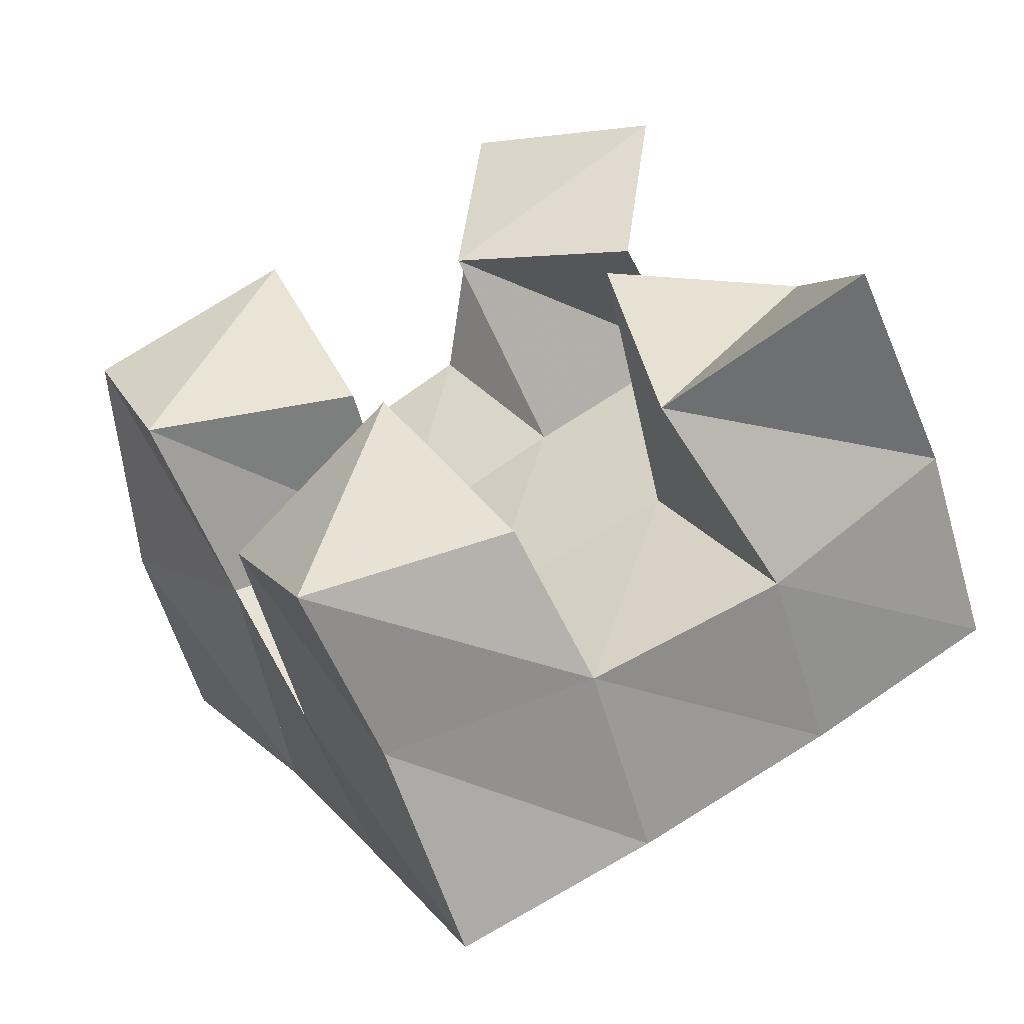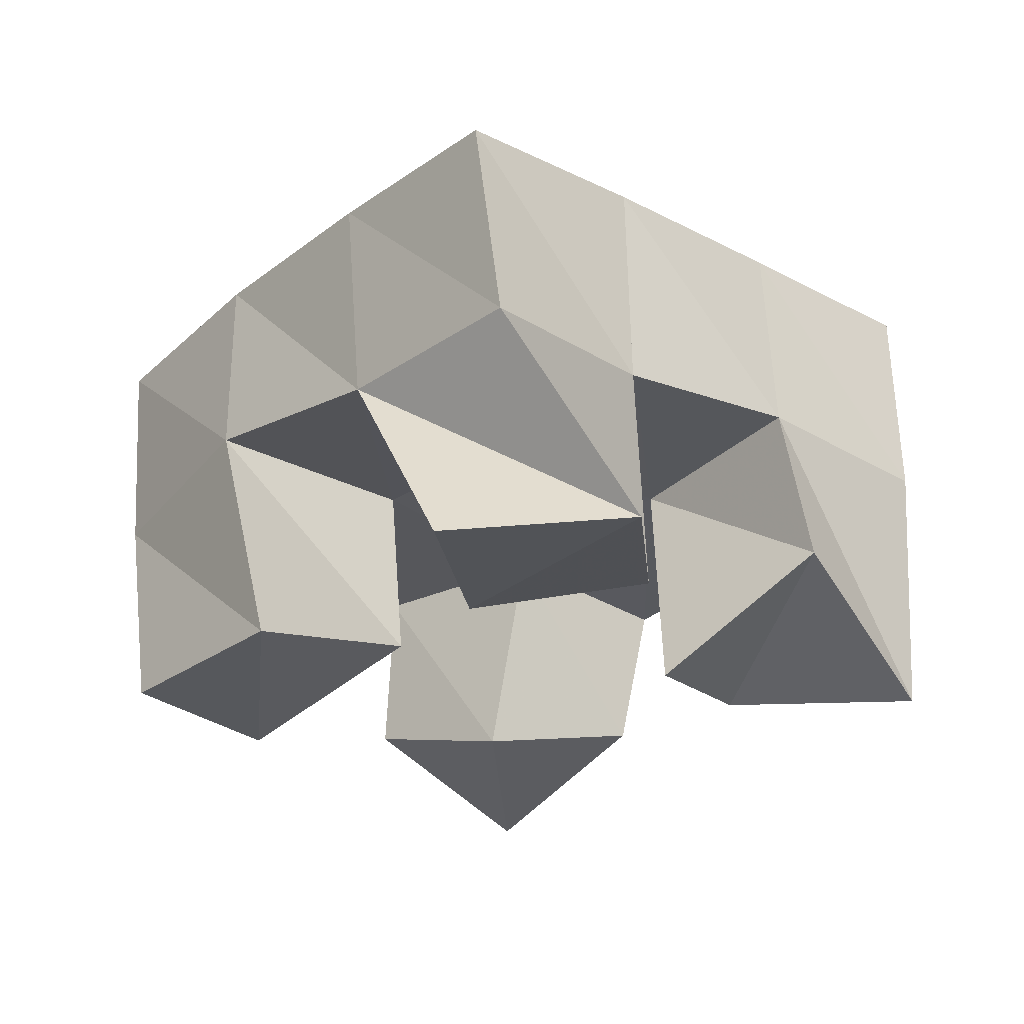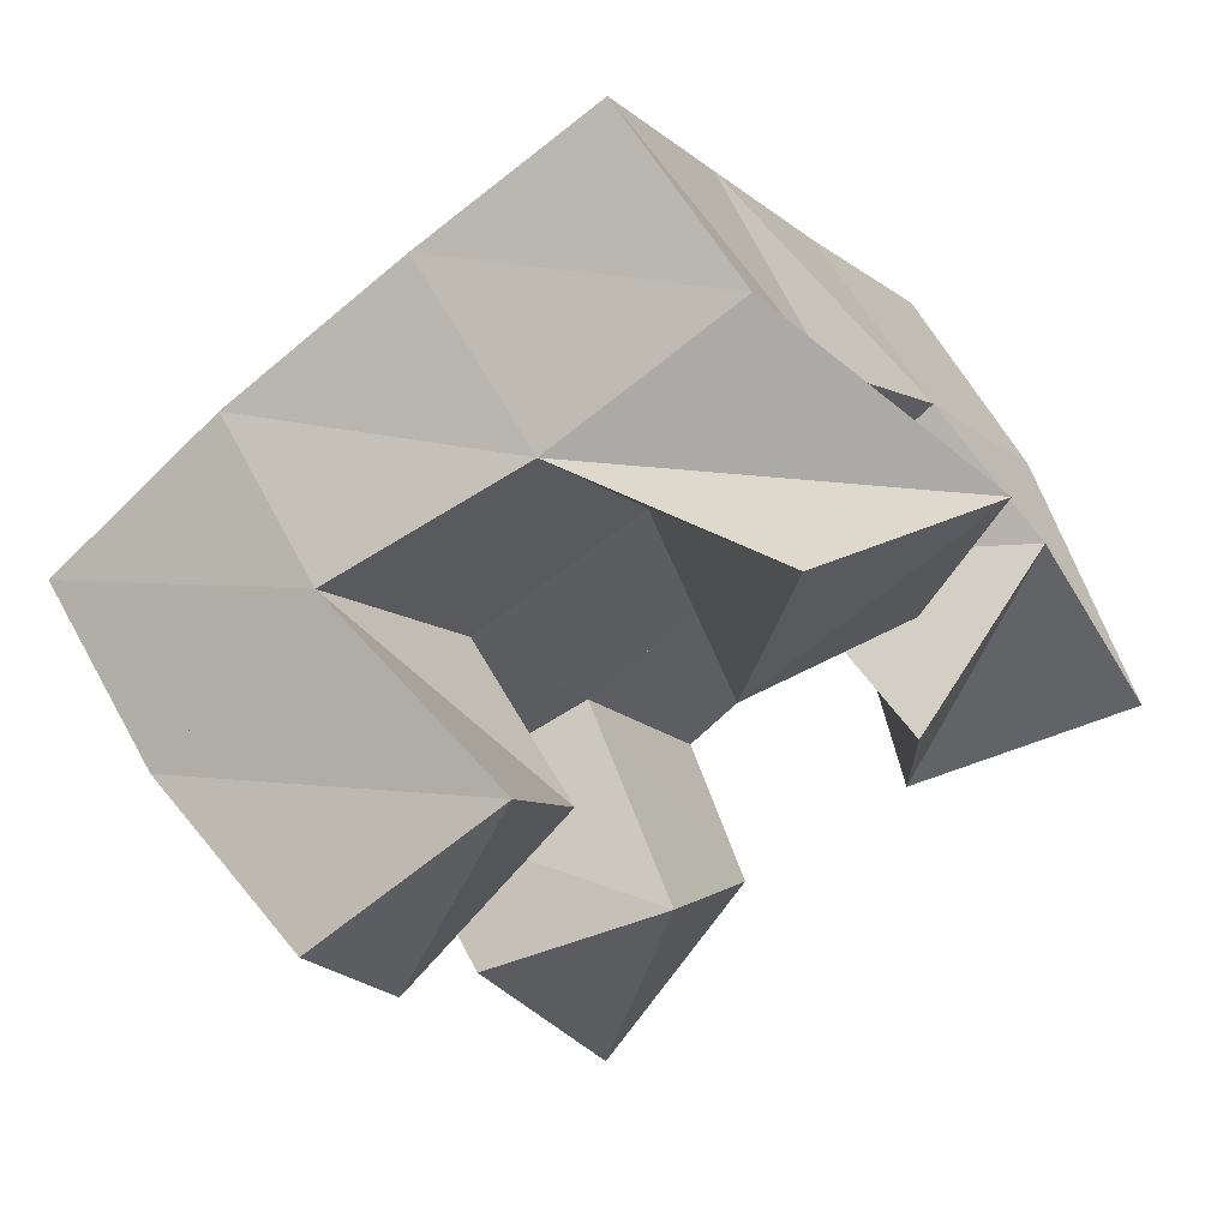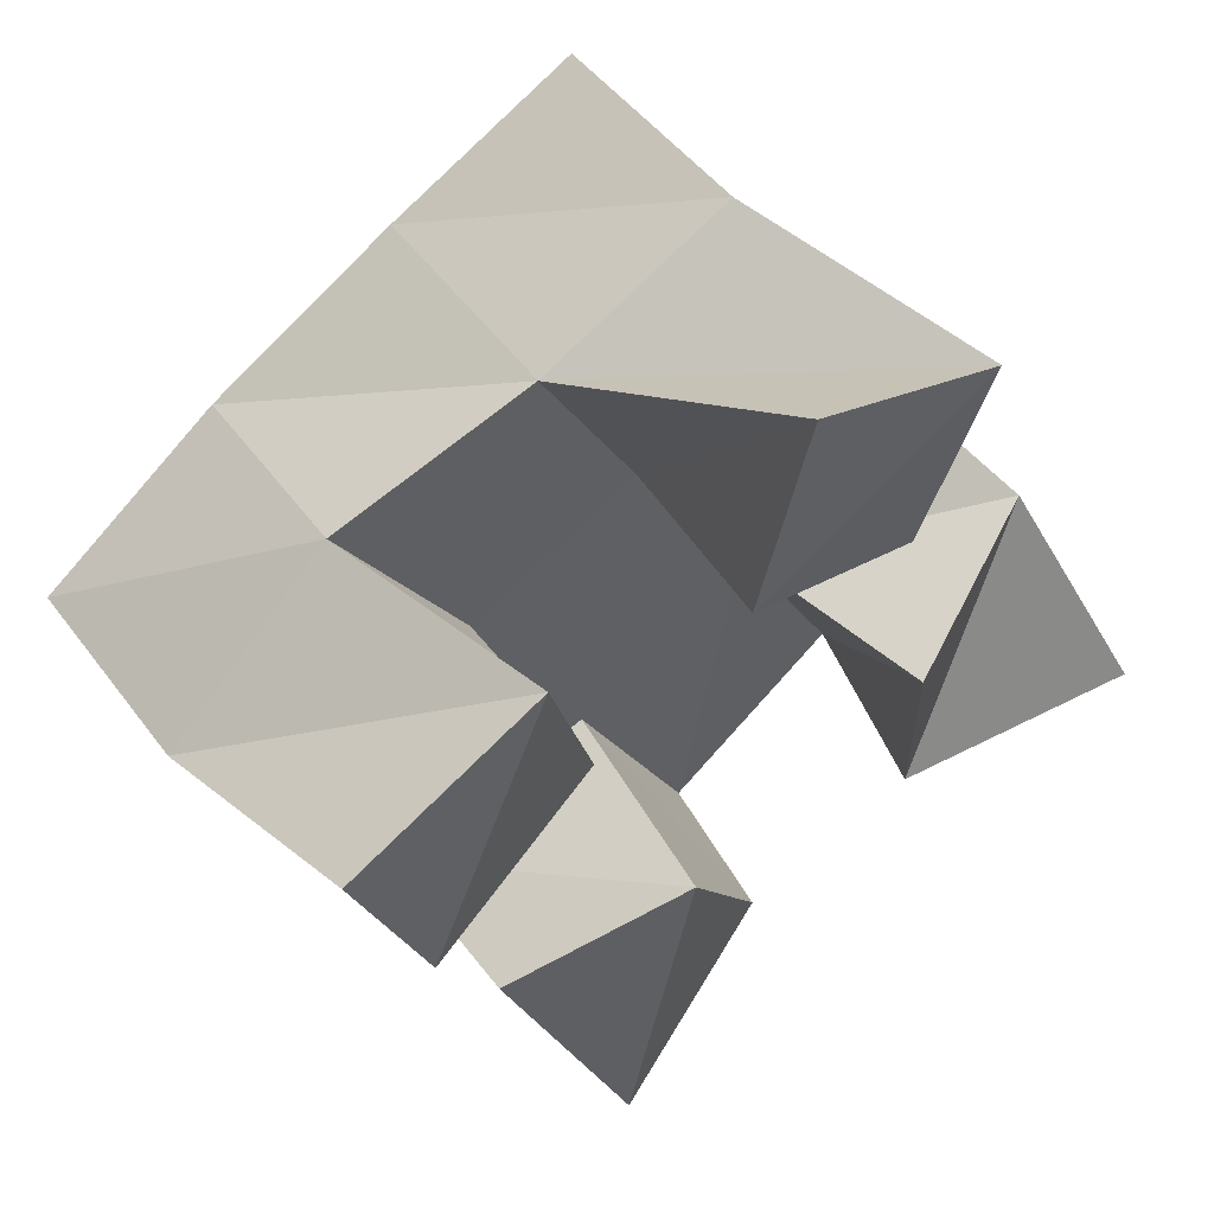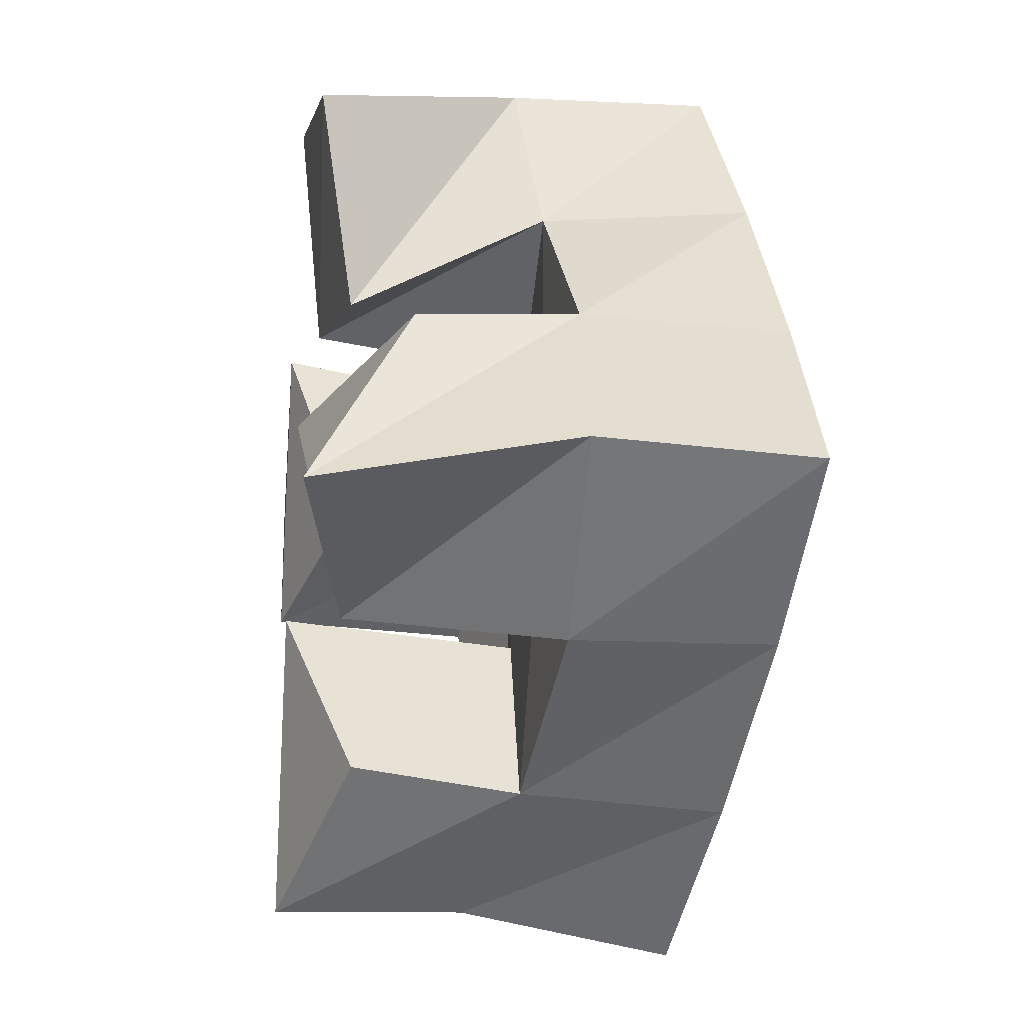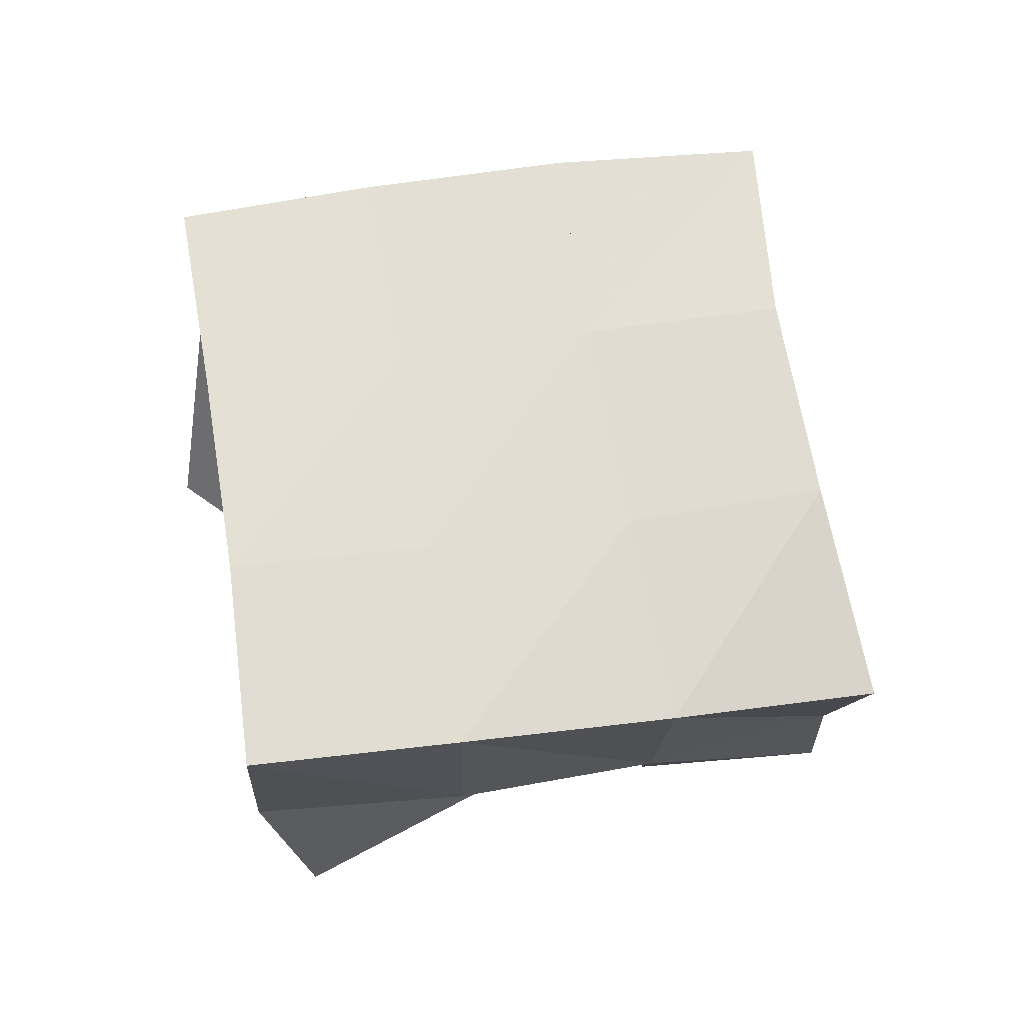
<metadata>
{"format":"obj","ext":"obj","renderer":"f3d","projection":"perspective","resolution":1024,"background":"white","views":[{"elev":-56.1,"azim":18.1,"up":"+Z"},{"elev":-27.8,"azim":15.9,"up":"+Y"},{"elev":60.8,"azim":-25.9,"up":"+Z"},{"elev":48.3,"azim":-32.2,"up":"+Z"},{"elev":-19.4,"azim":83.2,"up":"+Z"},{"elev":69.4,"azim":138.4,"up":"+Y"}]}
</metadata>
<code>
v 3.371 0.1 -0.5239
v 3.375 0.1595 -0.5137
v 3.354 0.1238 -0.4785
v 3.348 0.1614 -0.4738
v 3.32 0.1107 -0.5385
v 3.333 0.1603 -0.5457
v 3.313 0.1 -0.4898
v 3.308 0.158 -0.5021
v 3.243 0.1153 -0.4861
v 3.24 0.1587 -0.4847
v 3.223 0.1 -0.4363
v 3.209 0.1578 -0.44
v 3.197 0.1 -0.5026
v 3.2 0.1486 -0.5062
v 3.179 0.1004 -0.4644
v 3.169 0.1527 -0.4739
v 3.284 0.1157 -0.5639
v 3.29 0.1548 -0.5706
v 3.258 0.1 -0.5207
v 3.264 0.1557 -0.5278
v 3.242 0.1 -0.5908
v 3.245 0.1457 -0.5905
v 3.218 0.1144 -0.5447
v 3.218 0.1596 -0.5508
v 3.316 0.1116 -0.4596
v 3.318 0.1572 -0.4363
v 3.325 0.1032 -0.4093
v 3.297 0.1528 -0.3915
v 3.273 0.1058 -0.4499
v 3.279 0.1572 -0.4601
v 3.28 0.1 -0.3972
v 3.254 0.1525 -0.4167
v 3.374 0.2106 -0.5159
v 3.345 0.2102 -0.4745
v 3.332 0.2079 -0.5447
v 3.305 0.2084 -0.5027
v 3.289 0.203 -0.5734
v 3.263 0.2059 -0.5295
v 3.246 0.1967 -0.6003
v 3.221 0.2043 -0.5546
v 3.318 0.2072 -0.4312
v 3.277 0.2071 -0.458
v 3.237 0.2063 -0.4842
v 3.195 0.2048 -0.5112
v 3.292 0.202 -0.3878
v 3.251 0.2036 -0.4138
v 3.208 0.2044 -0.4423
v 3.166 0.2019 -0.4728
f 1 2 4
f 3 1 4
f 2 6 8
f 4 2 8
f 6 5 7
f 8 6 7
f 5 1 3
f 7 5 3
f 8 7 3
f 4 8 3
f 2 1 5
f 6 2 5
f 9 10 12
f 11 9 12
f 10 14 16
f 12 10 16
f 14 13 15
f 16 14 15
f 13 9 11
f 15 13 11
f 16 15 11
f 12 16 11
f 10 9 13
f 14 10 13
f 17 18 20
f 19 17 20
f 18 22 24
f 20 18 24
f 22 21 23
f 24 22 23
f 21 17 19
f 23 21 19
f 24 23 19
f 20 24 19
f 18 17 21
f 22 18 21
f 25 26 28
f 27 25 28
f 26 30 32
f 28 26 32
f 30 29 31
f 32 30 31
f 29 25 27
f 31 29 27
f 32 31 27
f 28 32 27
f 26 25 29
f 30 26 29
f 2 33 34
f 4 2 34
f 33 35 36
f 34 33 36
f 35 6 8
f 36 35 8
f 6 2 4
f 8 6 4
f 36 8 4
f 34 36 4
f 33 2 6
f 35 33 6
f 6 35 36
f 8 6 36
f 35 37 38
f 36 35 38
f 37 18 20
f 38 37 20
f 18 6 8
f 20 18 8
f 38 20 8
f 36 38 8
f 35 6 18
f 37 35 18
f 18 37 38
f 20 18 38
f 37 39 40
f 38 37 40
f 39 22 24
f 40 39 24
f 22 18 20
f 24 22 20
f 40 24 20
f 38 40 20
f 37 18 22
f 39 37 22
f 4 34 41
f 26 4 41
f 34 36 42
f 41 34 42
f 36 8 30
f 42 36 30
f 8 4 26
f 30 8 26
f 42 30 26
f 41 42 26
f 34 4 8
f 36 34 8
f 8 36 42
f 30 8 42
f 36 38 43
f 42 36 43
f 38 20 10
f 43 38 10
f 20 8 30
f 10 20 30
f 43 10 30
f 42 43 30
f 36 8 20
f 38 36 20
f 20 38 43
f 10 20 43
f 38 40 44
f 43 38 44
f 40 24 14
f 44 40 14
f 24 20 10
f 14 24 10
f 44 14 10
f 43 44 10
f 38 20 24
f 40 38 24
f 26 41 45
f 28 26 45
f 41 42 46
f 45 41 46
f 42 30 32
f 46 42 32
f 30 26 28
f 32 30 28
f 46 32 28
f 45 46 28
f 41 26 30
f 42 41 30
f 30 42 46
f 32 30 46
f 42 43 47
f 46 42 47
f 43 10 12
f 47 43 12
f 10 30 32
f 12 10 32
f 47 12 32
f 46 47 32
f 42 30 10
f 43 42 10
f 10 43 47
f 12 10 47
f 43 44 48
f 47 43 48
f 44 14 16
f 48 44 16
f 14 10 12
f 16 14 12
f 48 16 12
f 47 48 12
f 43 10 14
f 44 43 14

</code>
